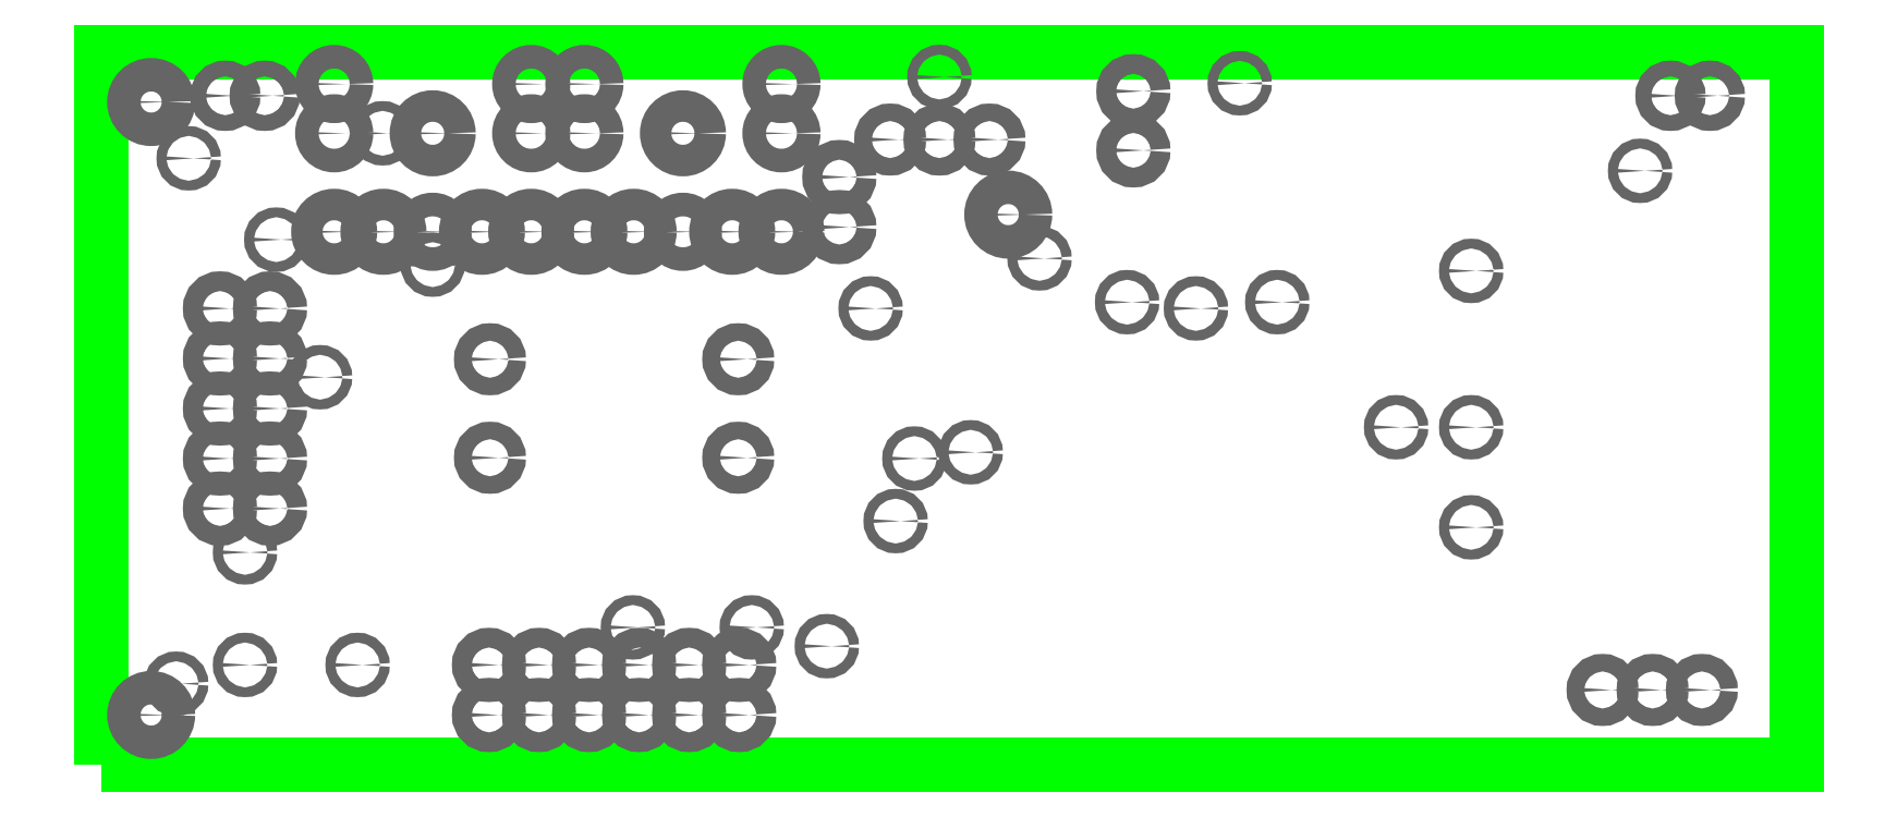
<metadata>
{"format":"dxf","ext":"dxf","renderer":"ezdxf+matplotlib","layout":"modelspace","background":"white","min_lineweight":24,"dpi":150}
</metadata>
<code>
0
SECTION
2
ENTITIES
0
POLYLINE
8
_BOARD
66
     1
10
0
20
0
70
     1
40
0
41
0
0
VERTEX
8
_BOARD
10
434.3
20
483.6
40
0
41
0
0
VERTEX
8
_BOARD
10
520.4
20
483.6
0
VERTEX
8
_BOARD
10
520.4
20
483.6
40
0
41
0
0
VERTEX
8
_BOARD
10
520.4
20
519.7
0
VERTEX
8
_BOARD
10
520.4
20
519.7
40
0
41
0
0
VERTEX
8
_BOARD
10
434.3
20
519.7
0
VERTEX
8
_BOARD
10
434.3
20
519.7
40
0
41
0
0
VERTEX
8
_BOARD
10
434.3
20
483.6
40
0
41
0
0
VERTEX
8
_BOARD
10
434.3
20
483.6
0
SEQEND
8
_BOARD
0
INSERT
8
_DRILL
2
_HOLE
10
480.4
20
511.5
41
1.7
42
1.7
0
INSERT
8
_DRILL
2
_HOLE
10
436.9
20
486.1
41
1.7
42
1.7
0
INSERT
8
_DRILL
2
_HOLE
10
436.9
20
517.2
41
1.7
42
1.7
0
INSERT
8
_DRILL
2
_HOLE
10
471.8
20
513.4
41
1
42
1
0
INSERT
8
_DRILL
2
_HOLE
10
471.8
20
510.9
41
1
42
1
0
INSERT
8
_DRILL
2
_HOLE
10
468.9
20
515.6
41
1.2
42
1.2
0
INSERT
8
_DRILL
2
_HOLE
10
458.9
20
515.6
41
1.2
42
1.2
0
INSERT
8
_DRILL
2
_HOLE
10
458.9
20
518.1
41
1.2
42
1.2
0
INSERT
8
_DRILL
2
_HOLE
10
468.9
20
518.1
41
1.2
42
1.2
0
INSERT
8
_DRILL
2
_HOLE
10
463.9
20
510.6
41
1.2
42
1.2
0
INSERT
8
_DRILL
2
_HOLE
10
458.9
20
510.6
41
1.6
42
1.6
0
INSERT
8
_DRILL
2
_HOLE
10
461.4
20
510.6
41
1.6
42
1.6
0
INSERT
8
_DRILL
2
_HOLE
10
466.4
20
510.6
41
1.6
42
1.6
0
INSERT
8
_DRILL
2
_HOLE
10
468.9
20
510.6
41
1.6
42
1.6
0
INSERT
8
_DRILL
2
_HOLE
10
463.9
20
515.6
41
1.6
42
1.6
0
INSERT
8
_DRILL
2
_HOLE
10
456.2
20
515.6
41
1.2
42
1.2
0
INSERT
8
_DRILL
2
_HOLE
10
446.2
20
515.6
41
1.2
42
1.2
0
INSERT
8
_DRILL
2
_HOLE
10
446.2
20
518.1
41
1.2
42
1.2
0
INSERT
8
_DRILL
2
_HOLE
10
456.2
20
518.1
41
1.2
42
1.2
0
INSERT
8
_DRILL
2
_HOLE
10
451.2
20
510.6
41
1.2
42
1.2
0
INSERT
8
_DRILL
2
_HOLE
10
446.2
20
510.6
41
1.6
42
1.6
0
INSERT
8
_DRILL
2
_HOLE
10
448.7
20
510.6
41
1.6
42
1.6
0
INSERT
8
_DRILL
2
_HOLE
10
453.7
20
510.6
41
1.6
42
1.6
0
INSERT
8
_DRILL
2
_HOLE
10
456.2
20
510.6
41
1.6
42
1.6
0
INSERT
8
_DRILL
2
_HOLE
10
451.2
20
515.6
41
1.6
42
1.6
0
INSERT
8
_DRILL
2
_HOLE
10
479.4
20
515.3
41
0.889
42
0.889
0
INSERT
8
_DRILL
2
_HOLE
10
476.9
20
515.3
41
0.889
42
0.889
0
INSERT
8
_DRILL
2
_HOLE
10
474.4
20
515.3
41
0.889
42
0.889
0
INSERT
8
_DRILL
2
_HOLE
10
466.7
20
486.1
41
1
42
1
0
INSERT
8
_DRILL
2
_HOLE
10
466.7
20
488.6
41
1
42
1
0
INSERT
8
_DRILL
2
_HOLE
10
464.2
20
486.1
41
1
42
1
0
INSERT
8
_DRILL
2
_HOLE
10
464.2
20
488.6
41
1
42
1
0
INSERT
8
_DRILL
2
_HOLE
10
461.6
20
486.1
41
1
42
1
0
INSERT
8
_DRILL
2
_HOLE
10
461.6
20
488.6
41
1
42
1
0
INSERT
8
_DRILL
2
_HOLE
10
459.1
20
486.1
41
1
42
1
0
INSERT
8
_DRILL
2
_HOLE
10
459.1
20
488.6
41
1
42
1
0
INSERT
8
_DRILL
2
_HOLE
10
456.6
20
486.1
41
1
42
1
0
INSERT
8
_DRILL
2
_HOLE
10
456.6
20
488.6
41
1
42
1
0
INSERT
8
_DRILL
2
_HOLE
10
454
20
486.1
41
1
42
1
0
INSERT
8
_DRILL
2
_HOLE
10
454
20
488.6
41
1
42
1
0
INSERT
8
_DRILL
2
_HOLE
10
510.5
20
487.4
41
0.889
42
0.889
0
INSERT
8
_DRILL
2
_HOLE
10
513.1
20
487.4
41
0.889
42
0.889
0
INSERT
8
_DRILL
2
_HOLE
10
515.6
20
487.4
41
0.889
42
0.889
0
INSERT
8
_DRILL
2
_HOLE
10
514
20
517.5
41
0.8
42
0.8
0
INSERT
8
_DRILL
2
_HOLE
10
516
20
517.5
41
0.8
42
0.8
0
INSERT
8
_DRILL
2
_HOLE
10
486.7
20
517.8
41
1
42
1
0
INSERT
8
_DRILL
2
_HOLE
10
486.7
20
514.8
41
1
42
1
0
INSERT
8
_DRILL
2
_HOLE
10
440.6
20
517.5
41
0.8
42
0.8
0
INSERT
8
_DRILL
2
_HOLE
10
442.6
20
517.5
41
0.8
42
0.8
0
INSERT
8
_DRILL
2
_HOLE
10
440.4
20
506.7
41
1
42
1
0
INSERT
8
_DRILL
2
_HOLE
10
442.9
20
506.7
41
1
42
1
0
INSERT
8
_DRILL
2
_HOLE
10
440.4
20
504.2
41
1
42
1
0
INSERT
8
_DRILL
2
_HOLE
10
442.9
20
504.2
41
1
42
1
0
INSERT
8
_DRILL
2
_HOLE
10
440.4
20
501.6
41
1
42
1
0
INSERT
8
_DRILL
2
_HOLE
10
442.9
20
501.6
41
1
42
1
0
INSERT
8
_DRILL
2
_HOLE
10
440.4
20
499.1
41
1
42
1
0
INSERT
8
_DRILL
2
_HOLE
10
442.9
20
499.1
41
1
42
1
0
INSERT
8
_DRILL
2
_HOLE
10
440.4
20
496.6
41
1
42
1
0
INSERT
8
_DRILL
2
_HOLE
10
442.9
20
496.6
41
1
42
1
0
INSERT
8
_DRILL
2
_HOLE
10
454.1
20
499.1
41
0.889
42
0.889
0
INSERT
8
_DRILL
2
_HOLE
10
454.1
20
504.1
41
0.889
42
0.889
0
INSERT
8
_DRILL
2
_HOLE
10
466.7
20
504.1
41
0.889
42
0.889
0
INSERT
8
_DRILL
2
_HOLE
10
466.7
20
499.1
41
0.889
42
0.889
0
INSERT
8
_DRILL
2
_HOLE
10
489.9
20
506.7
41
0.5
42
0.5
0
INSERT
8
_DRILL
2
_HOLE
10
467.4
20
490.5
41
0.5
42
0.5
0
INSERT
8
_DRILL
2
_HOLE
10
486.4
20
507
41
0.5
42
0.5
0
INSERT
8
_DRILL
2
_HOLE
10
471.2
20
489.6
41
0.5
42
0.5
0
INSERT
8
_DRILL
2
_HOLE
10
503.9
20
508.6
41
0.5
42
0.5
0
INSERT
8
_DRILL
2
_HOLE
10
503.9
20
500.7
41
0.5
42
0.5
0
INSERT
8
_DRILL
2
_HOLE
10
512.4
20
513.7
41
0.5
42
0.5
0
INSERT
8
_DRILL
2
_HOLE
10
500.1
20
500.7
41
0.5
42
0.5
0
INSERT
8
_DRILL
2
_HOLE
10
441.6
20
488.6
41
0.5
42
0.5
0
INSERT
8
_DRILL
2
_HOLE
10
447.4
20
488.6
41
0.5
42
0.5
0
INSERT
8
_DRILL
2
_HOLE
10
474.7
20
495.9
41
0.5
42
0.5
0
INSERT
8
_DRILL
2
_HOLE
10
492.1
20
518.2
41
0.5
42
0.5
0
INSERT
8
_DRILL
2
_HOLE
10
475.6
20
499.1
41
0.5
42
0.5
0
INSERT
8
_DRILL
2
_HOLE
10
494
20
507
41
0.5
42
0.5
0
INSERT
8
_DRILL
2
_HOLE
10
441.6
20
494.3
41
0.5
42
0.5
0
INSERT
8
_DRILL
2
_HOLE
10
438.1
20
487.7
41
0.5
42
0.5
0
INSERT
8
_DRILL
2
_HOLE
10
482
20
509.3
41
0.5
42
0.5
0
INSERT
8
_DRILL
2
_HOLE
10
503.9
20
495.6
41
0.5
42
0.5
0
INSERT
8
_DRILL
2
_HOLE
10
461.3
20
490.5
41
0.5
42
0.5
0
INSERT
8
_DRILL
2
_HOLE
10
478.5
20
499.4
41
0.5
42
0.5
0
INSERT
8
_DRILL
2
_HOLE
10
473.4
20
506.7
41
0.5
42
0.5
0
INSERT
8
_DRILL
2
_HOLE
10
445.5
20
503.2
41
0.5
42
0.5
0
INSERT
8
_DRILL
2
_HOLE
10
476.9
20
518.5
41
0.5
42
0.5
0
INSERT
8
_DRILL
2
_HOLE
10
448.6
20
515.6
41
0.5
42
0.5
0
INSERT
8
_DRILL
2
_HOLE
10
451.2
20
509
41
0.5
42
0.5
0
INSERT
8
_DRILL
2
_HOLE
10
443.2
20
510.2
41
0.5
42
0.5
0
INSERT
8
_DRILL
2
_HOLE
10
438.8
20
514.4
41
0.5
42
0.5
0
ENDSEC
0
EOF

</code>
